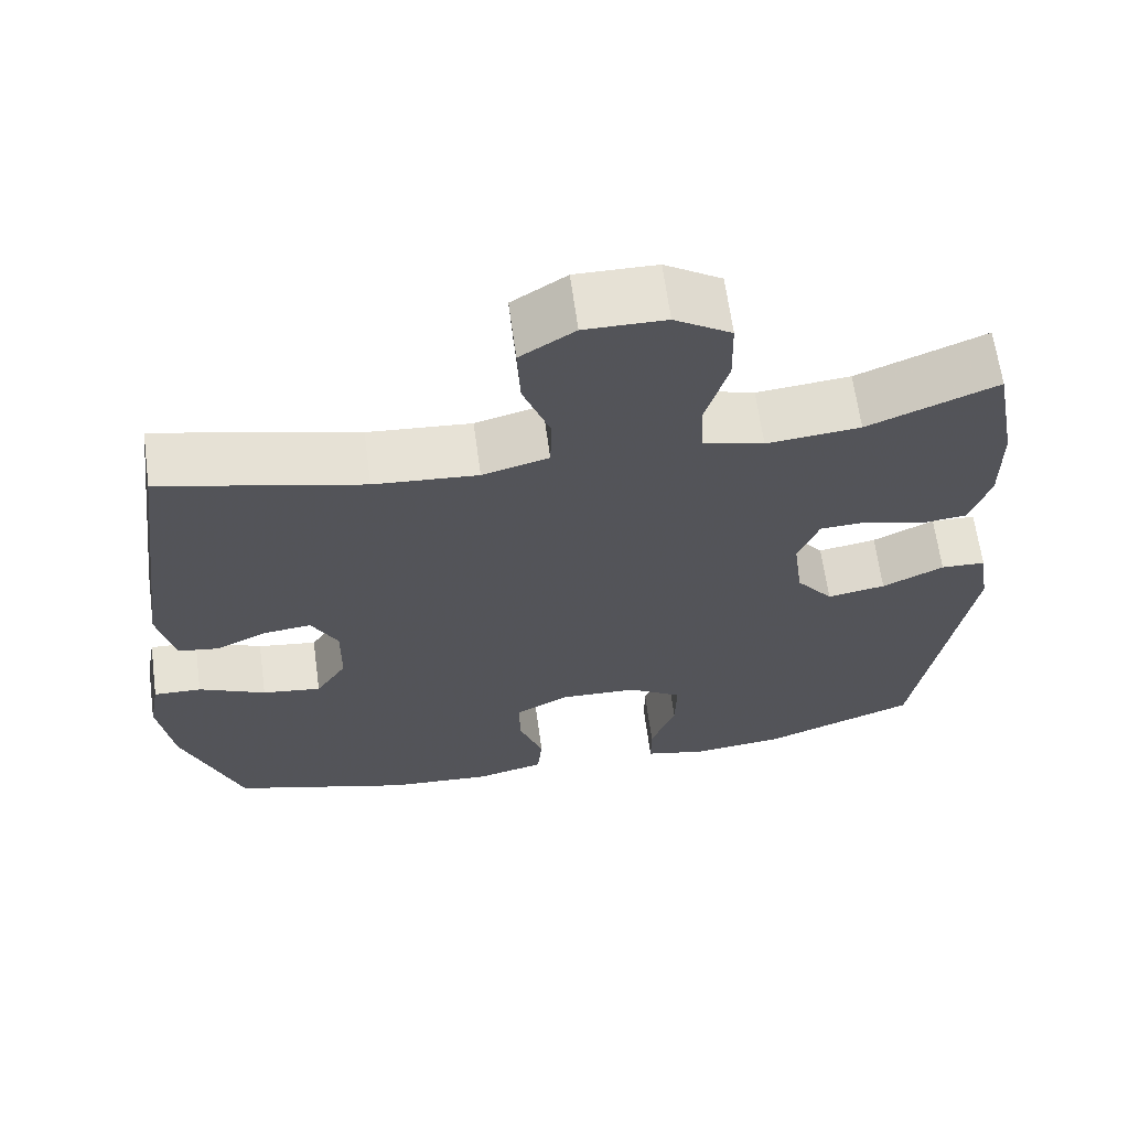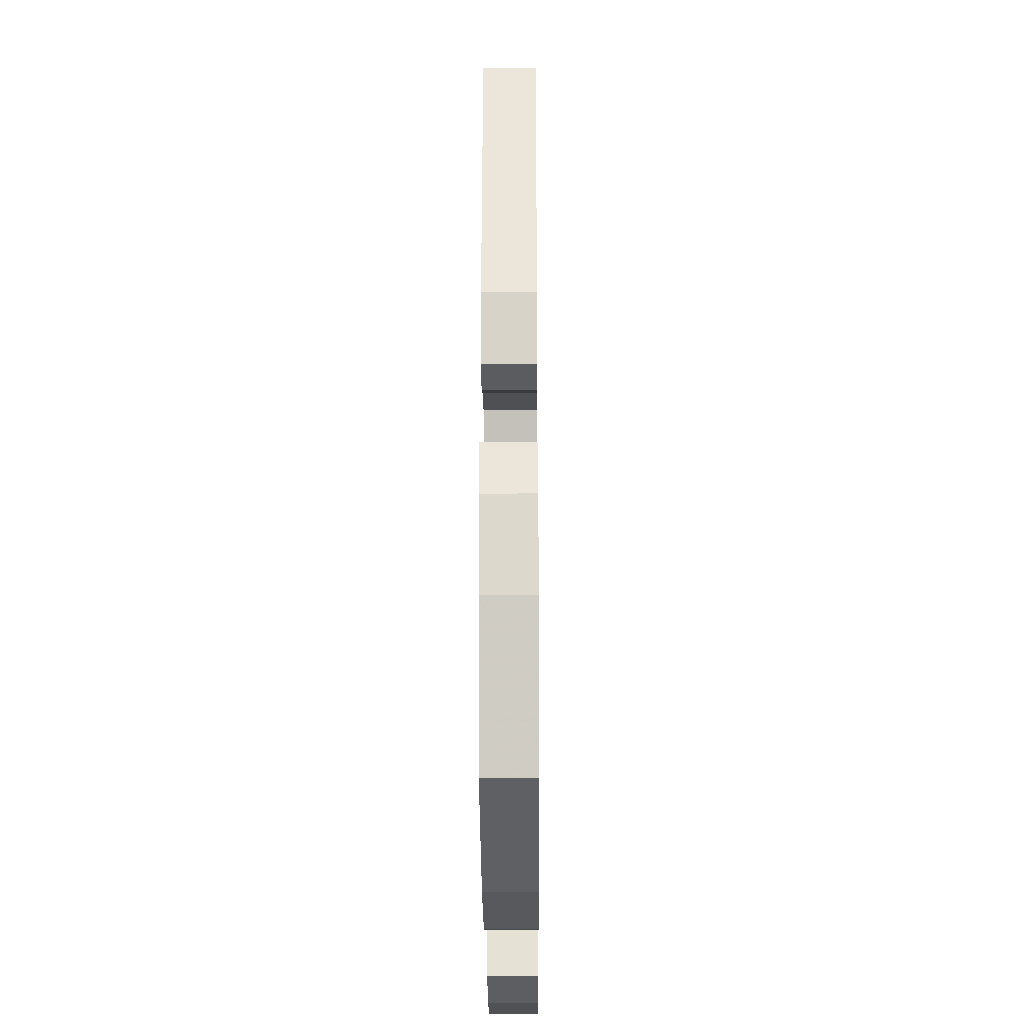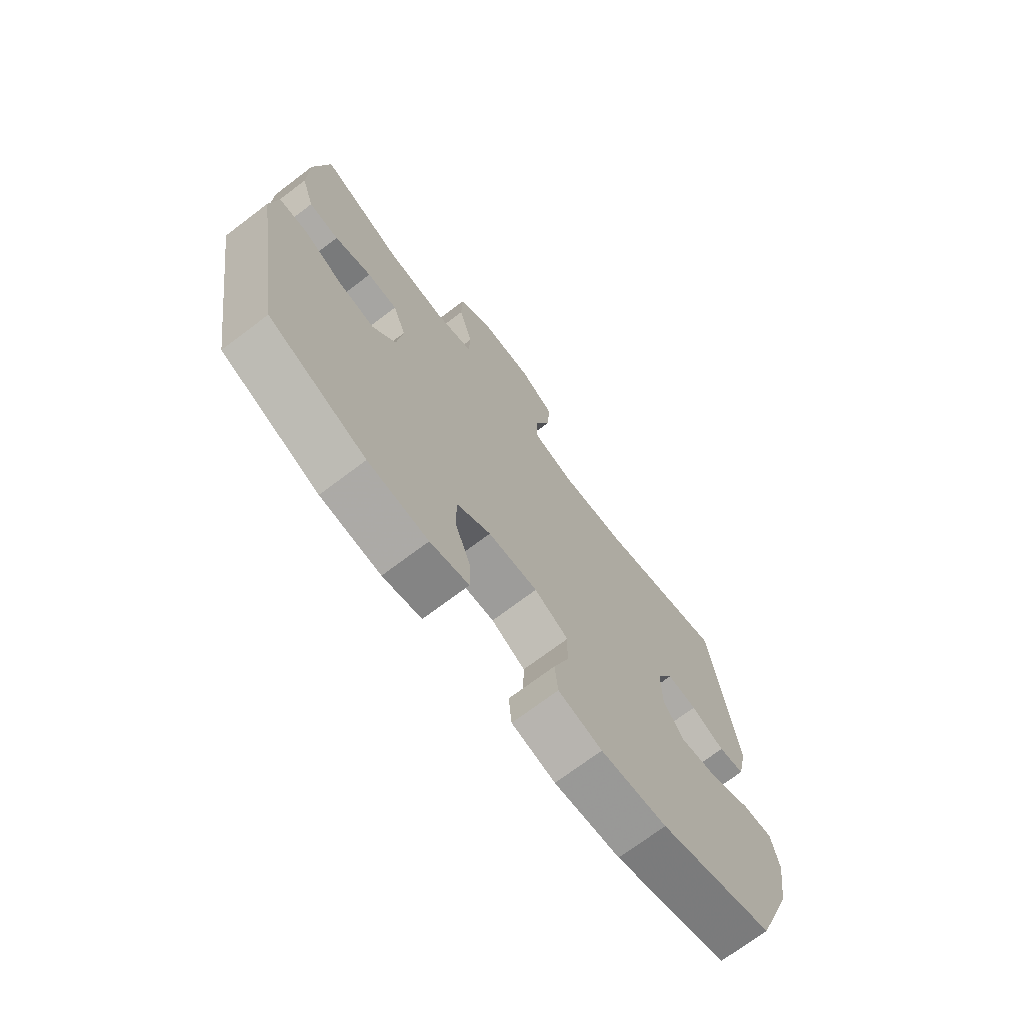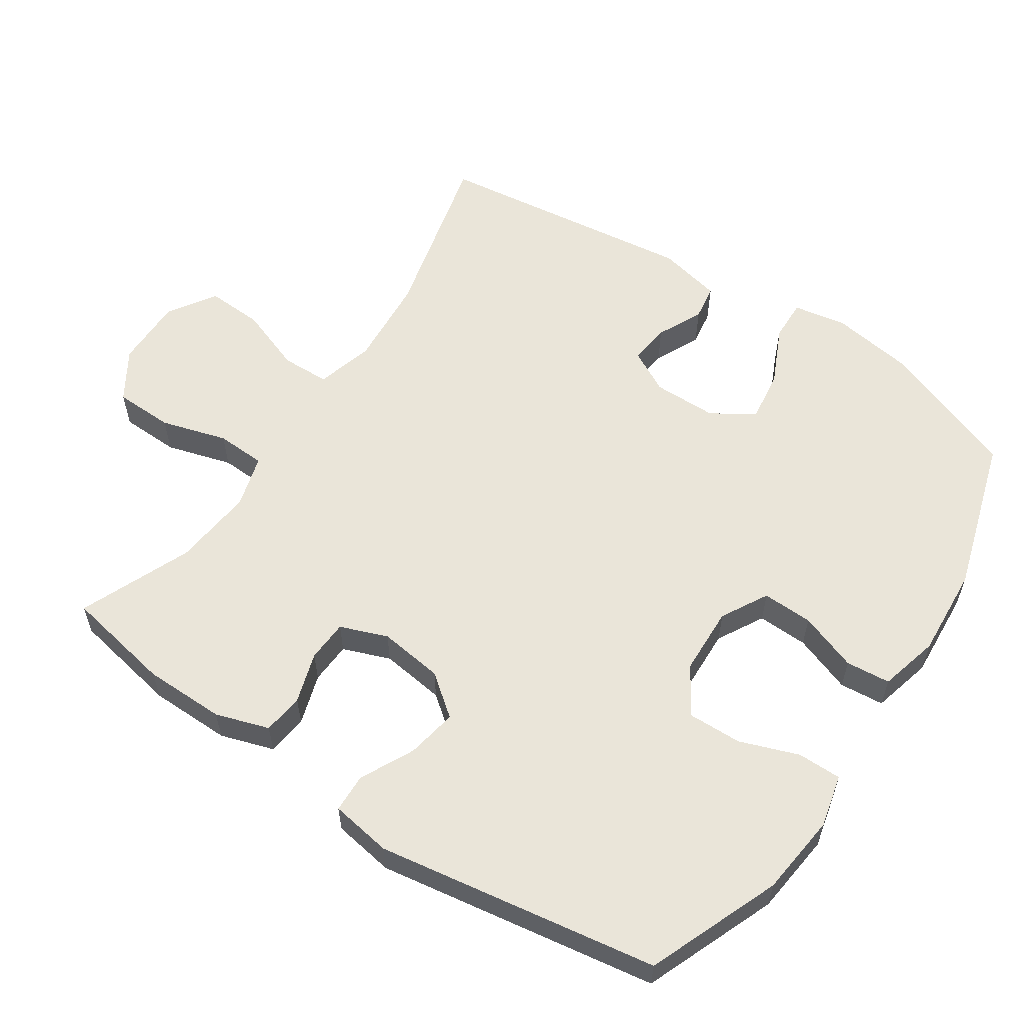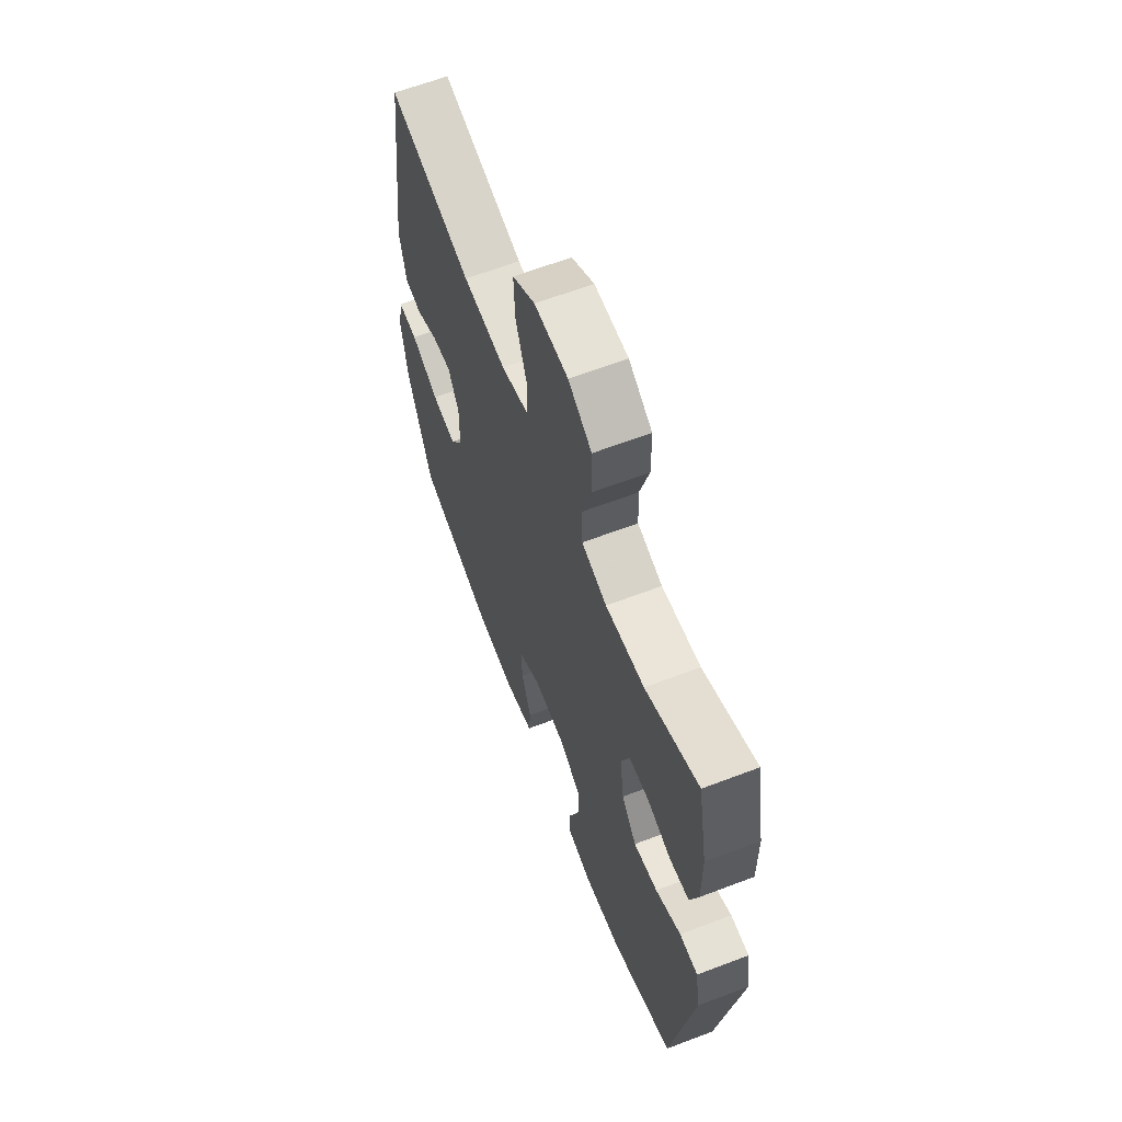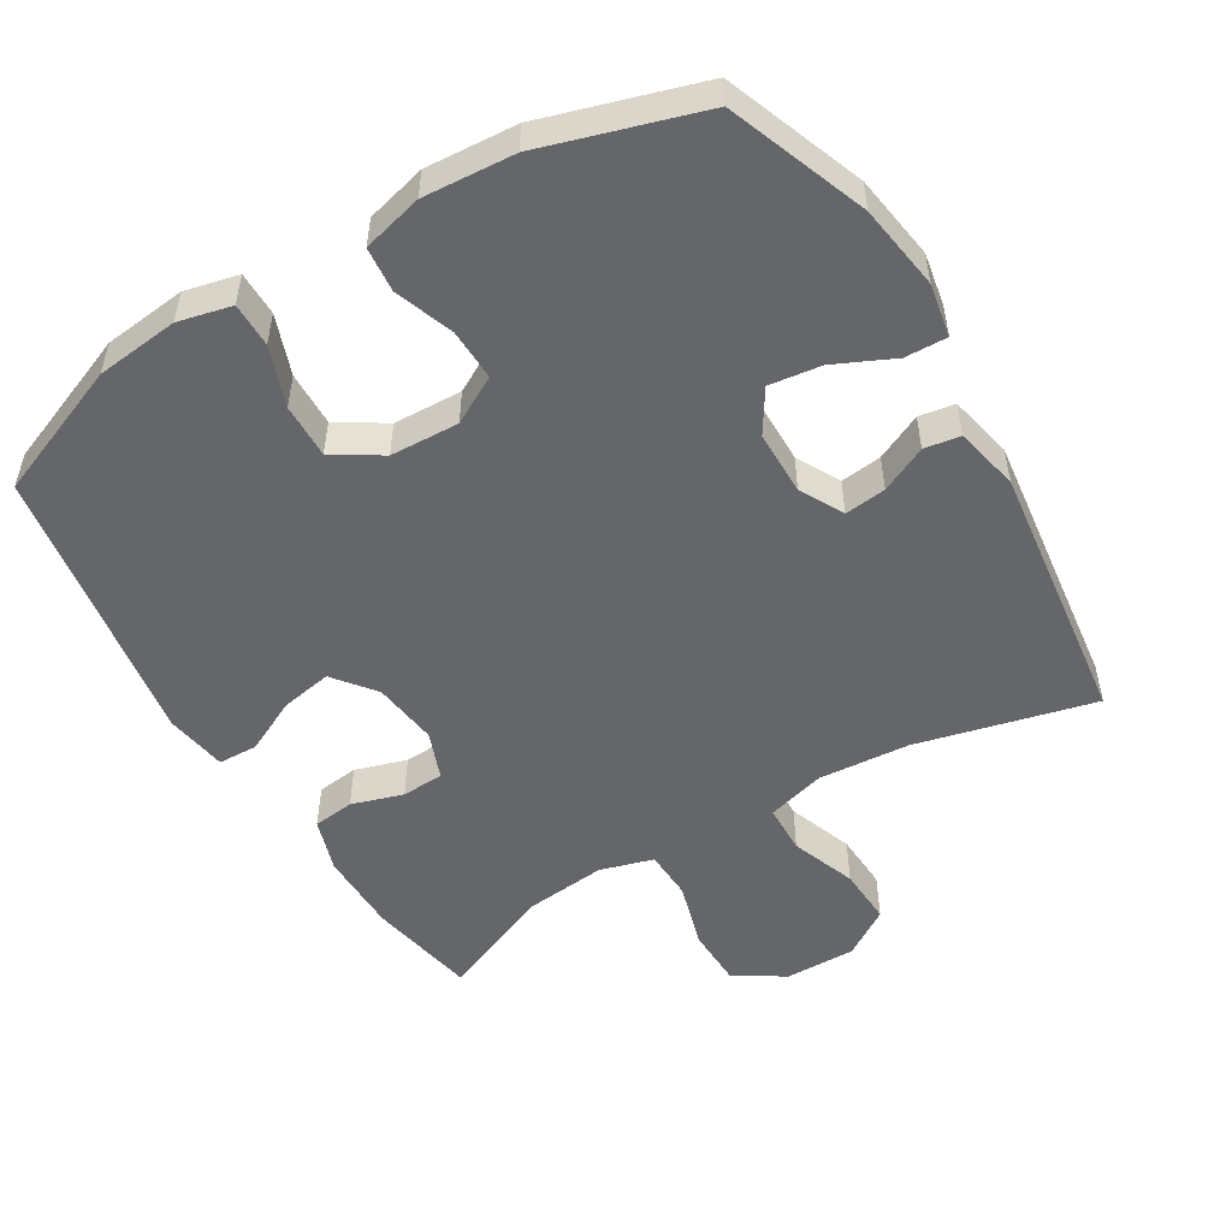
<metadata>
{"format":"obj","ext":"obj","renderer":"f3d","projection":"perspective","resolution":1024,"background":"white","views":[{"elev":64.9,"azim":-7.7,"up":"+Z"},{"elev":-25.8,"azim":-89.6,"up":"+Z"},{"elev":-71.7,"azim":127.1,"up":"+Z"},{"elev":58.2,"azim":123.8,"up":"+Y"},{"elev":63.2,"azim":68.9,"up":"+Z"},{"elev":-51.8,"azim":-149.0,"up":"+Y"}]}
</metadata>
<code>
v -0.5 0.07 -0.5
v -0.574 0.07 -0.302
v -0.592 0.07 -0.18
v -0.578 0.07 -0.104
v -0.518 0.07 -0.106
v -0.434 0.07 -0.145
v -0.36 0.07 -0.155
v -0.321 0.07 -0.094
v -0.32 0.07 -0.002
v -0.353 0.07 0.06
v -0.412 0.07 0.053
v -0.478 0.07 0.022
v -0.529 0.07 0.03
v -0.549 0.07 0.122
v -0.5 0.07 0.5
v -0.248 0.07 0.438
v -0.118 0.07 0.428
v -0.035 0.07 0.451
v -0.033 0.07 0.521
v -0.067 0.07 0.614
v -0.071 0.07 0.696
v -0.003 0.07 0.74
v 0.098 0.07 0.739
v 0.169 0.07 0.694
v 0.171 0.07 0.609
v 0.143 0.07 0.514
v 0.146 0.07 0.443
v 0.222 0.07 0.421
v 0.339 0.07 0.433
v 0.5 0.07 0.5
v 0.529 0.07 0.345
v 0.53 0.07 0.228
v 0.505 0.07 0.151
v 0.446 0.07 0.144
v 0.373 0.07 0.167
v 0.313 0.07 0.164
v 0.287 0.07 0.096
v 0.299 0.07 0.003
v 0.345 0.07 -0.056
v 0.418 0.07 -0.043
v 0.495 0.07 -0.005
v 0.551 0.07 -0.007
v 0.565 0.07 -0.095
v 0.5 0.07 -0.5
v 0.309 0.07 -0.576
v 0.191 0.07 -0.589
v 0.115 0.07 -0.571
v 0.115 0.07 -0.508
v 0.146 0.07 -0.423
v 0.148 0.07 -0.345
v 0.08 0.07 -0.302
v -0.018 0.07 -0.298
v -0.085 0.07 -0.335
v -0.083 0.07 -0.408
v -0.053 0.07 -0.492
v -0.059 0.07 -0.556
v -0.145 0.07 -0.578
v -0.275 0.07 -0.569
v -0.5 0 -0.5
v -0.574 0 -0.302
v -0.592 0 -0.18
v -0.578 0 -0.104
v -0.518 0 -0.106
v -0.434 0 -0.145
v -0.36 0 -0.155
v -0.321 0 -0.094
v -0.32 0 -0.002
v -0.353 0 0.06
v -0.412 0 0.053
v -0.478 0 0.022
v -0.529 0 0.03
v -0.549 0 0.122
v -0.5 0 0.5
v -0.248 0 0.438
v -0.118 0 0.428
v -0.035 0 0.451
v -0.033 0 0.521
v -0.067 0 0.614
v -0.071 0 0.696
v -0.003 0 0.74
v 0.098 0 0.739
v 0.169 0 0.694
v 0.171 0 0.609
v 0.143 0 0.514
v 0.146 0 0.443
v 0.222 0 0.421
v 0.339 0 0.433
v 0.5 0 0.5
v 0.529 0 0.345
v 0.53 0 0.228
v 0.505 0 0.151
v 0.446 0 0.144
v 0.373 0 0.167
v 0.313 0 0.164
v 0.287 0 0.096
v 0.299 0 0.003
v 0.345 0 -0.056
v 0.418 0 -0.043
v 0.495 0 -0.005
v 0.551 0 -0.007
v 0.565 0 -0.095
v 0.5 0 -0.5
v 0.309 0 -0.576
v 0.191 0 -0.589
v 0.115 0 -0.571
v 0.115 0 -0.508
v 0.146 0 -0.423
v 0.148 0 -0.345
v 0.08 0 -0.302
v -0.018 0 -0.298
v -0.085 0 -0.335
v -0.083 0 -0.408
v -0.053 0 -0.492
v -0.059 0 -0.556
v -0.145 0 -0.578
v -0.275 0 -0.569
f 54 55 56 57
f 53 54 57 58
f 46 47 48 49
f 46 49 50
f 45 46 50
f 44 45 50
f 43 44 50 51
f 40 41 42 43
f 39 40 43 51
f 32 33 34 35
f 32 35 36
f 29 30 31 32
f 28 29 32 36
f 27 28 36 37
f 23 24 25 26
f 23 26 27
f 22 23 27
f 19 20 21 22
f 18 19 22 27
f 17 18 27 37
f 13 14 15 16
f 11 12 13 16
f 10 11 16 17
f 9 10 17 37
f 3 4 5 6
f 3 6 7
f 2 3 7
f 53 58 1 2
f 52 53 2 7
f 38 39 51 52
f 38 52 7 8
f 8 9 37 38
f 115 114 113 112
f 116 115 112 111
f 107 106 105 104
f 108 107 104
f 108 104 103
f 108 103 102
f 109 108 102 101
f 101 100 99 98
f 109 101 98 97
f 93 92 91 90
f 94 93 90
f 90 89 88 87
f 94 90 87 86
f 95 94 86 85
f 84 83 82 81
f 85 84 81
f 85 81 80
f 80 79 78 77
f 85 80 77 76
f 95 85 76 75
f 74 73 72 71
f 74 71 70 69
f 75 74 69 68
f 95 75 68 67
f 64 63 62 61
f 65 64 61
f 65 61 60
f 60 59 116 111
f 65 60 111 110
f 110 109 97 96
f 66 65 110 96
f 96 95 67 66
f 1 59 60 2
f 2 60 61 3
f 3 61 62 4
f 4 62 63 5
f 5 63 64 6
f 6 64 65 7
f 7 65 66 8
f 8 66 67 9
f 9 67 68 10
f 10 68 69 11
f 11 69 70 12
f 12 70 71 13
f 13 71 72 14
f 14 72 73 15
f 15 73 74 16
f 16 74 75 17
f 17 75 76 18
f 18 76 77 19
f 19 77 78 20
f 20 78 79 21
f 21 79 80 22
f 22 80 81 23
f 23 81 82 24
f 24 82 83 25
f 25 83 84 26
f 26 84 85 27
f 27 85 86 28
f 28 86 87 29
f 29 87 88 30
f 30 88 89 31
f 31 89 90 32
f 32 90 91 33
f 33 91 92 34
f 34 92 93 35
f 35 93 94 36
f 36 94 95 37
f 37 95 96 38
f 38 96 97 39
f 39 97 98 40
f 40 98 99 41
f 41 99 100 42
f 42 100 101 43
f 43 101 102 44
f 44 102 103 45
f 45 103 104 46
f 46 104 105 47
f 47 105 106 48
f 48 106 107 49
f 49 107 108 50
f 50 108 109 51
f 51 109 110 52
f 52 110 111 53
f 53 111 112 54
f 54 112 113 55
f 55 113 114 56
f 56 114 115 57
f 57 115 116 58
f 58 116 59 1

</code>
